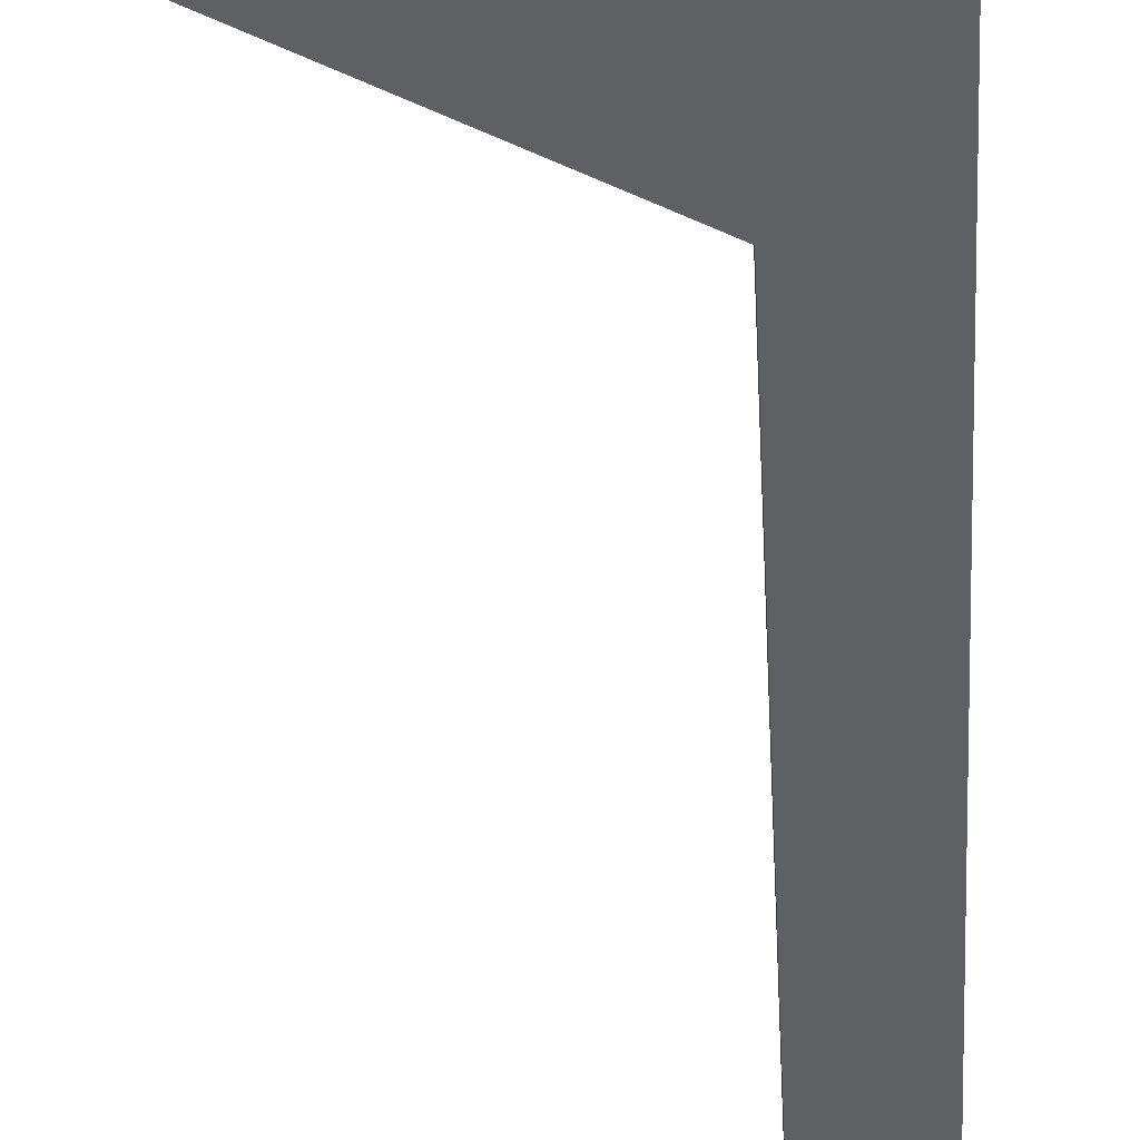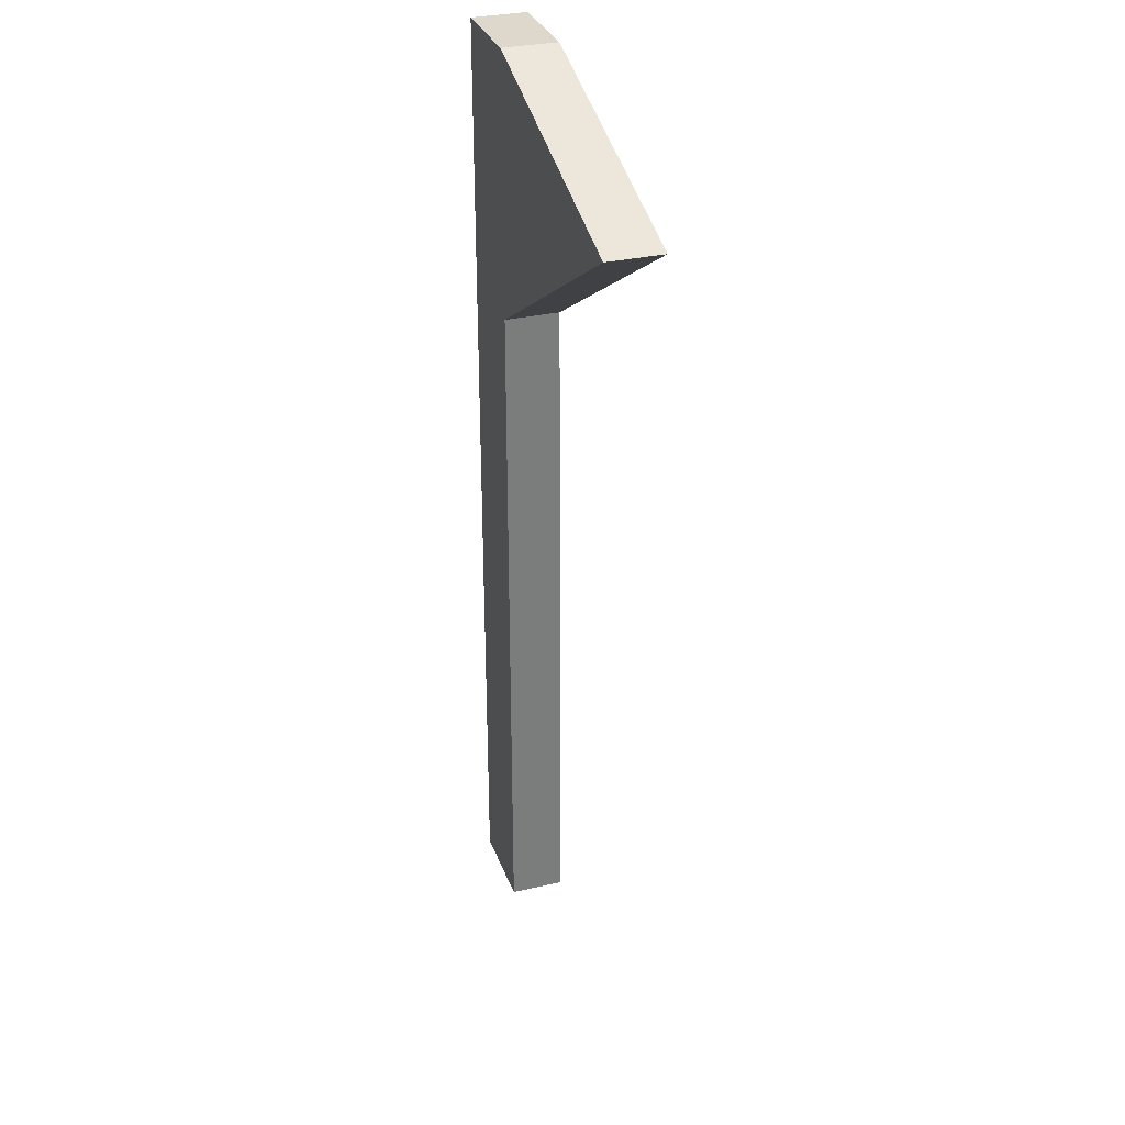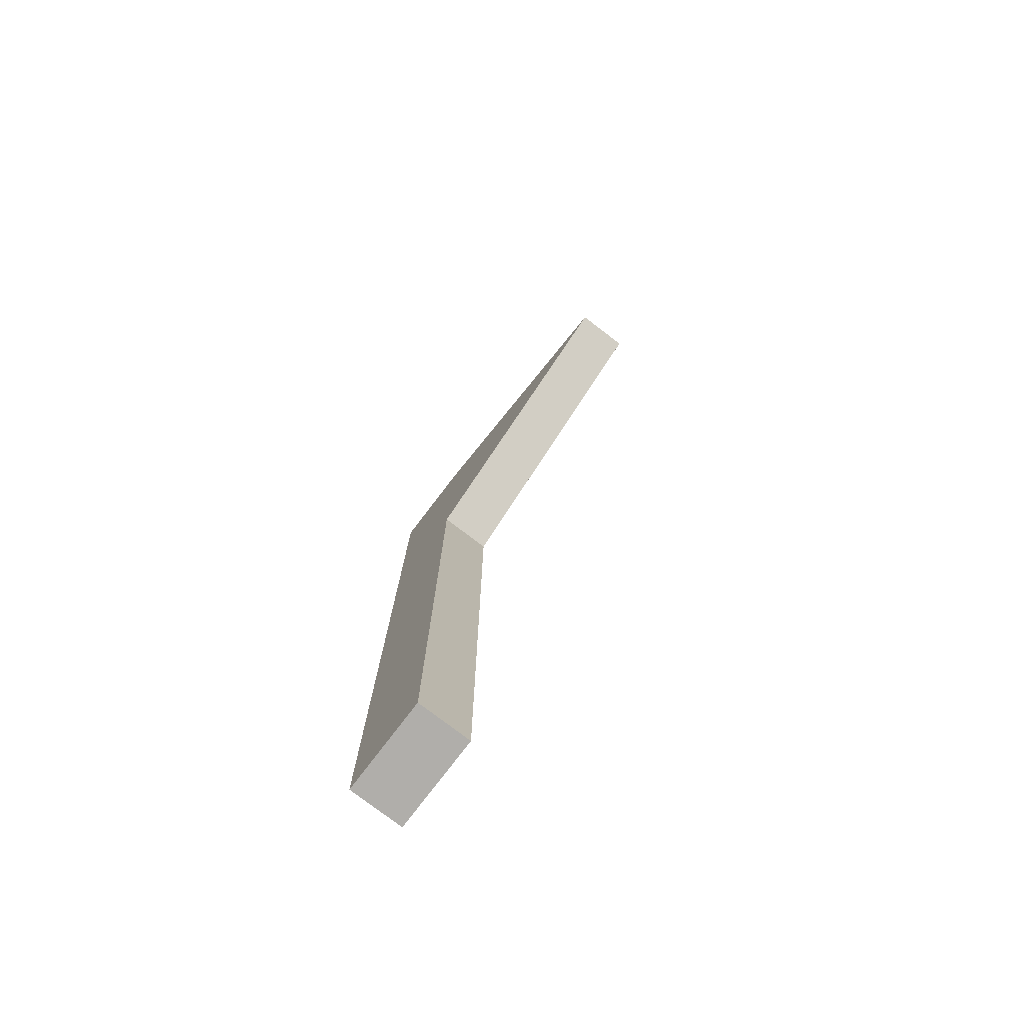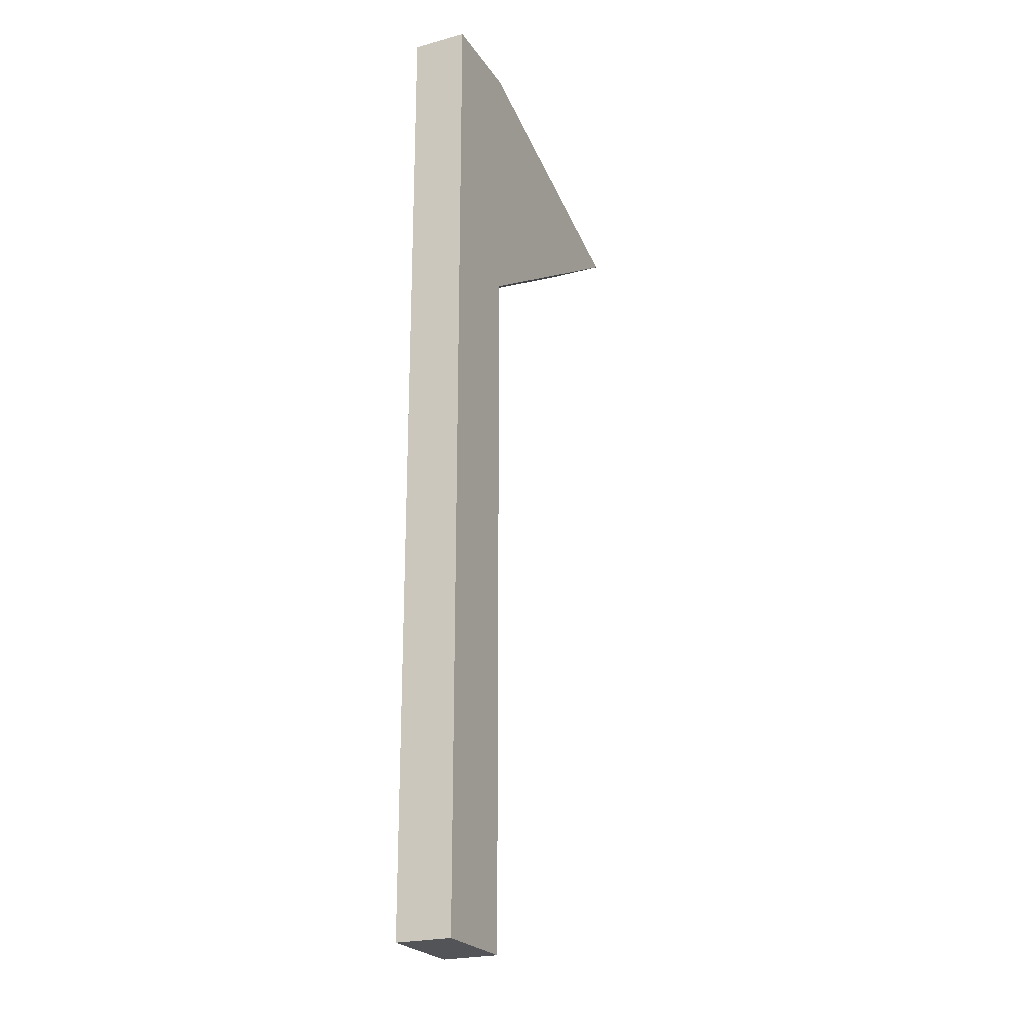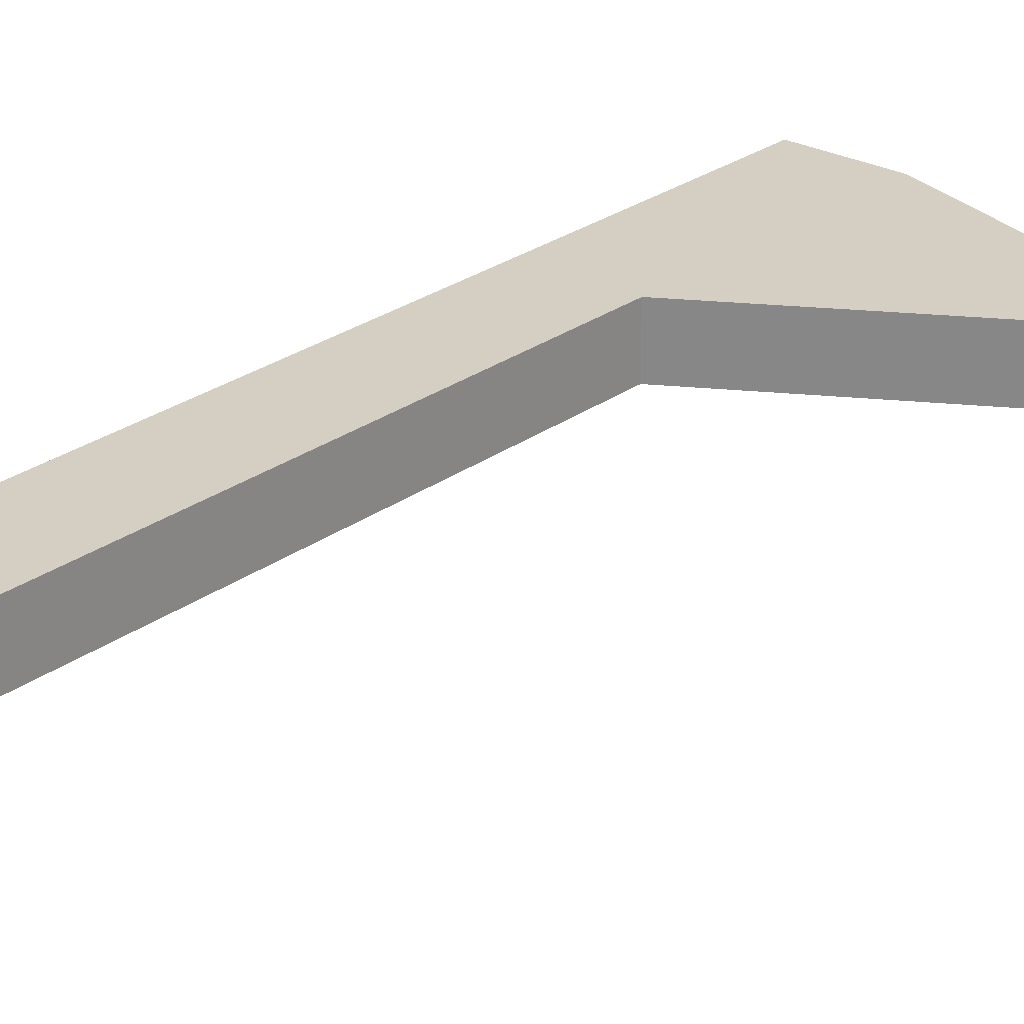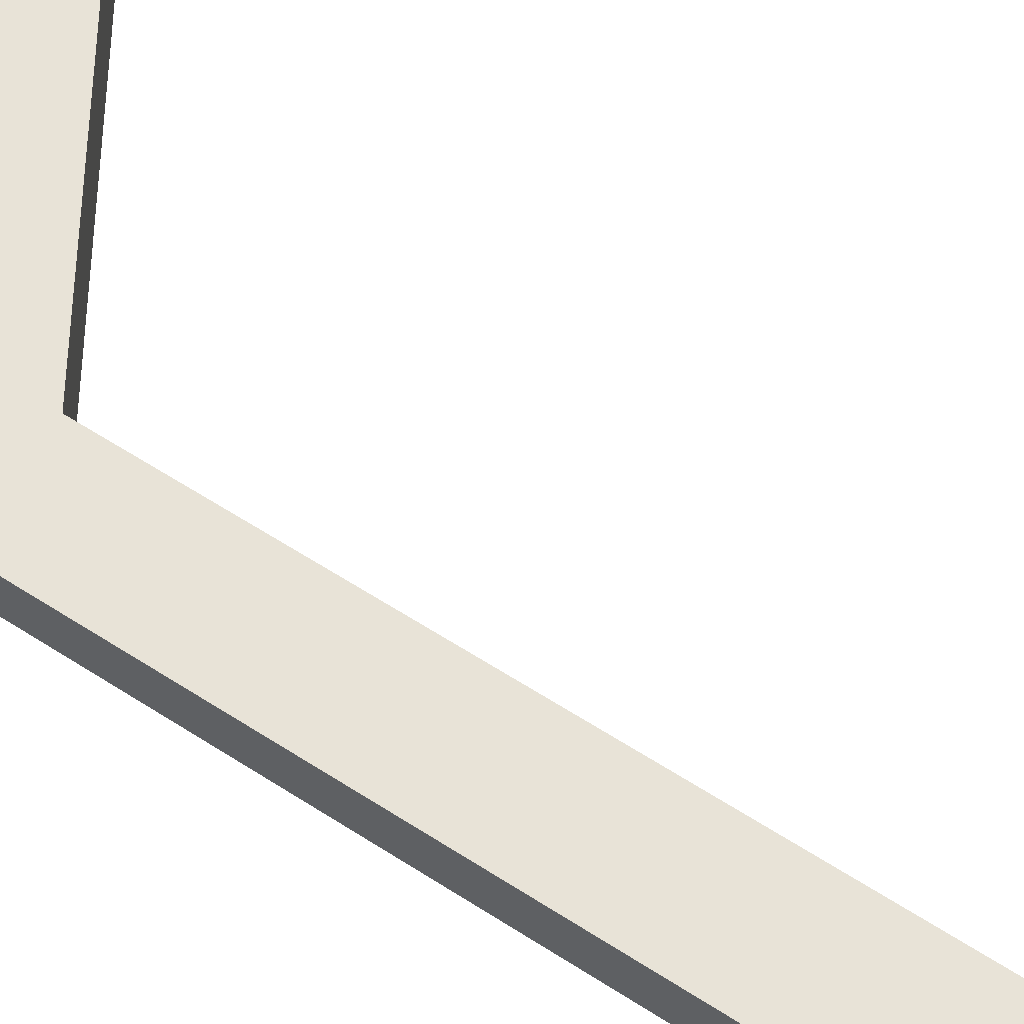
<metadata>
{"format":"obj","ext":"obj","renderer":"f3d","projection":"perspective","resolution":1024,"background":"white","views":[{"elev":-44.6,"azim":3.2,"up":"+Y"},{"elev":31.5,"azim":-108.2,"up":"+Z"},{"elev":-77.9,"azim":-127.3,"up":"+Z"},{"elev":-23.1,"azim":114.8,"up":"+Z"},{"elev":25.8,"azim":-139.3,"up":"+Y"},{"elev":61.7,"azim":123.1,"up":"+Y"}]}
</metadata>
<code>
o Cube
v -0.06368 -0.03672 -0.06368
v -0.06368 0.03672 -0.06368
v 0.06368 0.03672 -0.06368
v 0.06368 -0.03672 -0.06368
v -0.06368 -0.03672 0.8813
v -0.06368 0.03672 0.8813
v 0.06368 0.03672 0.9911
v 0.06368 -0.03672 0.9911
v -0.4372 -0.03672 1.112
v -0.4372 0.03672 1.112
v 0.06368 -0.03672 1.112
v 0.06368 0.03672 1.112
v -0.06368 -0.03672 1.233
v -0.06368 0.03672 1.233
v 0.06368 -0.03672 1.233
v 0.06368 0.03672 1.233
f 2 4 1
f 6 12 7
f 5 2 1
f 6 3 2
f 7 4 3
f 5 4 8
f 12 14 16
f 5 10 6
f 7 11 8
f 5 11 9
f 15 14 13
f 9 14 10
f 12 15 11
f 11 13 9
f 2 3 4
f 6 10 12
f 5 6 2
f 6 7 3
f 7 8 4
f 5 1 4
f 12 10 14
f 5 9 10
f 7 12 11
f 5 8 11
f 15 16 14
f 9 13 14
f 12 16 15
f 11 15 13

</code>
